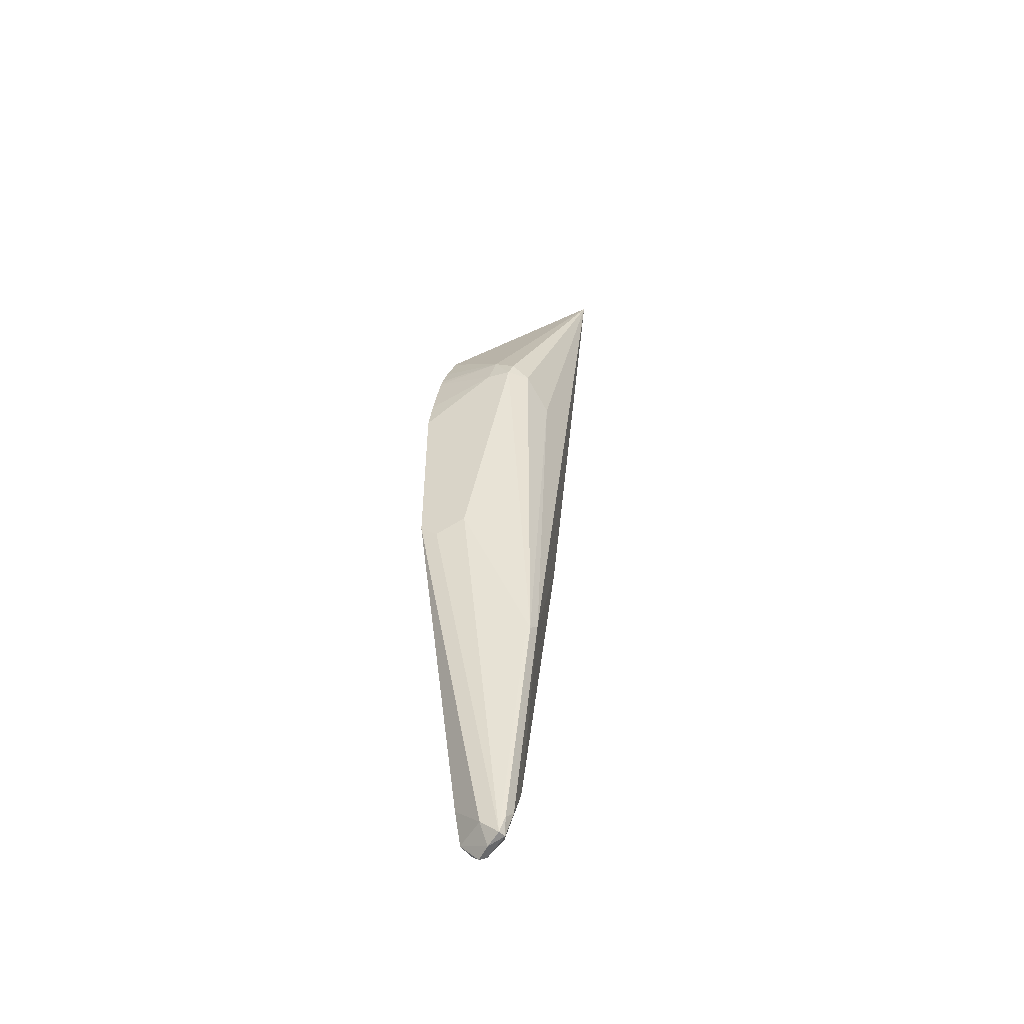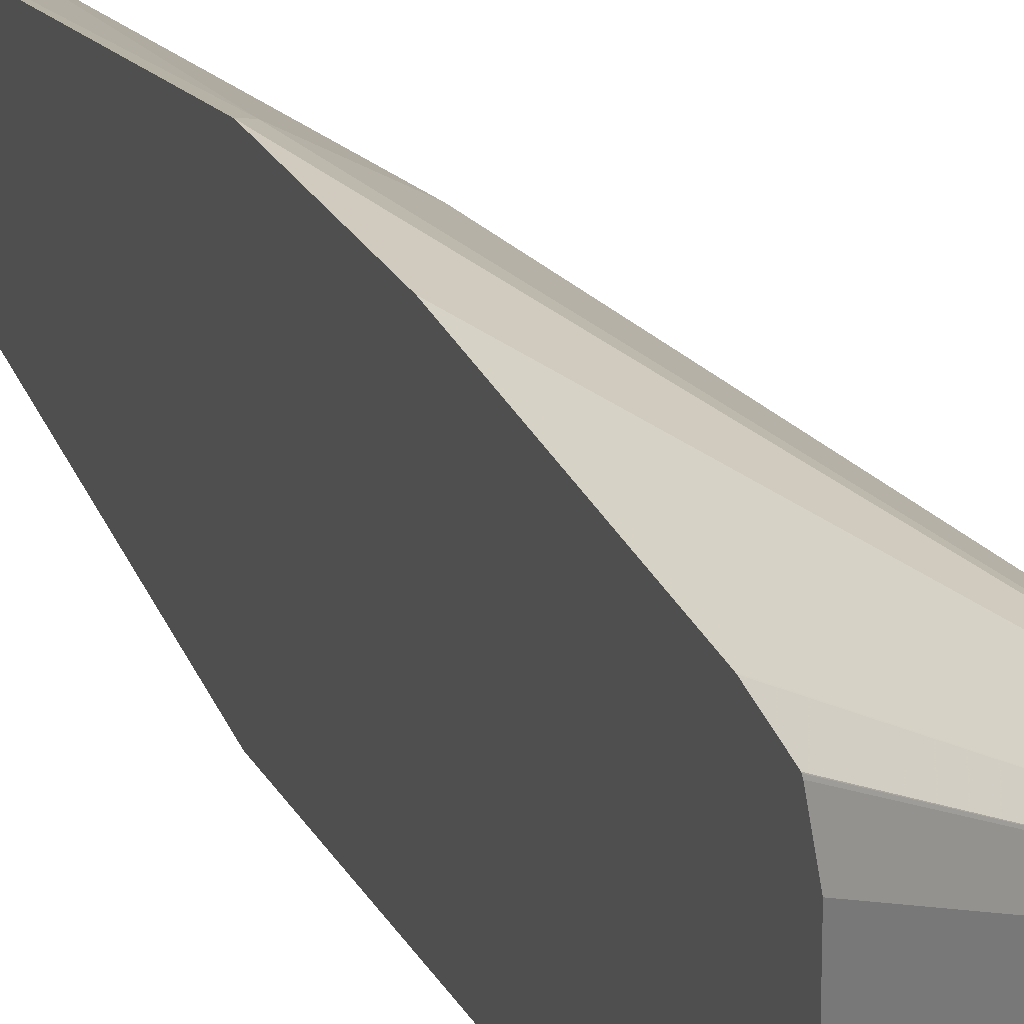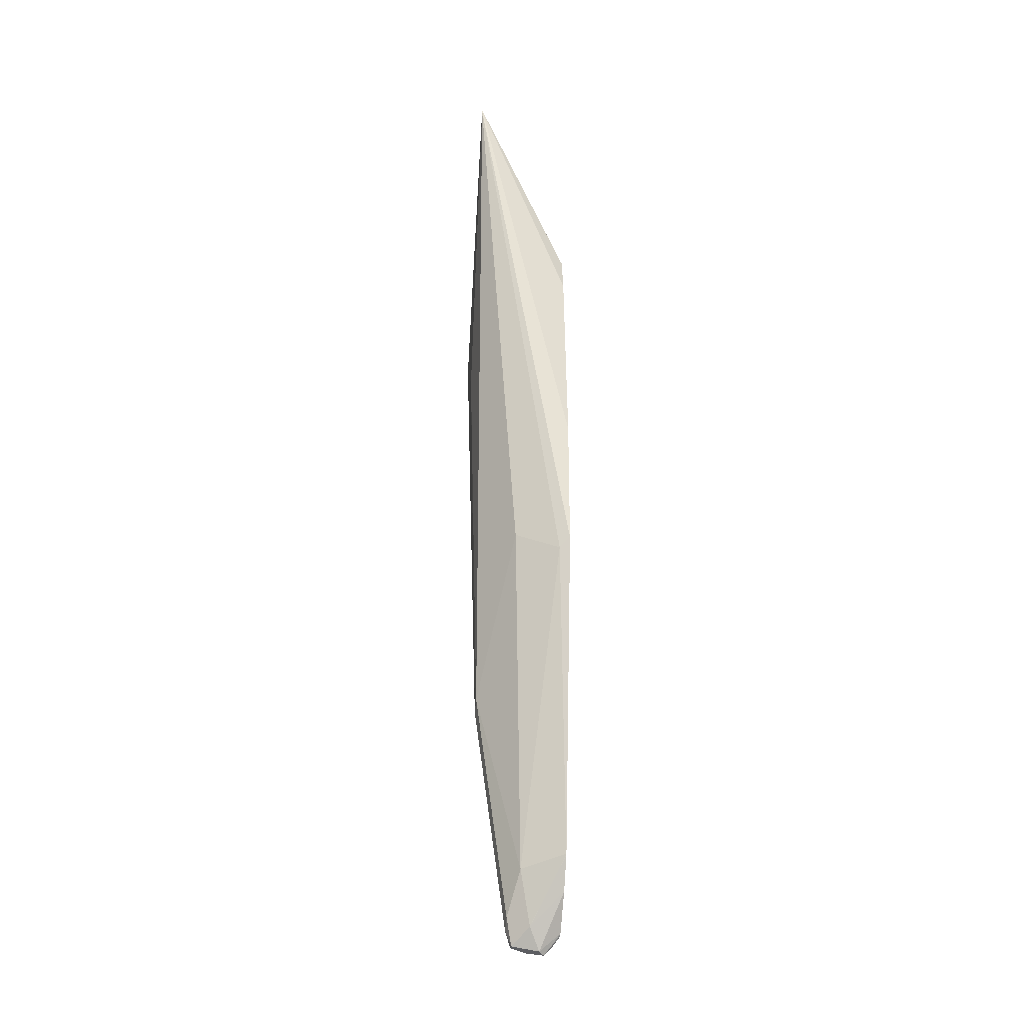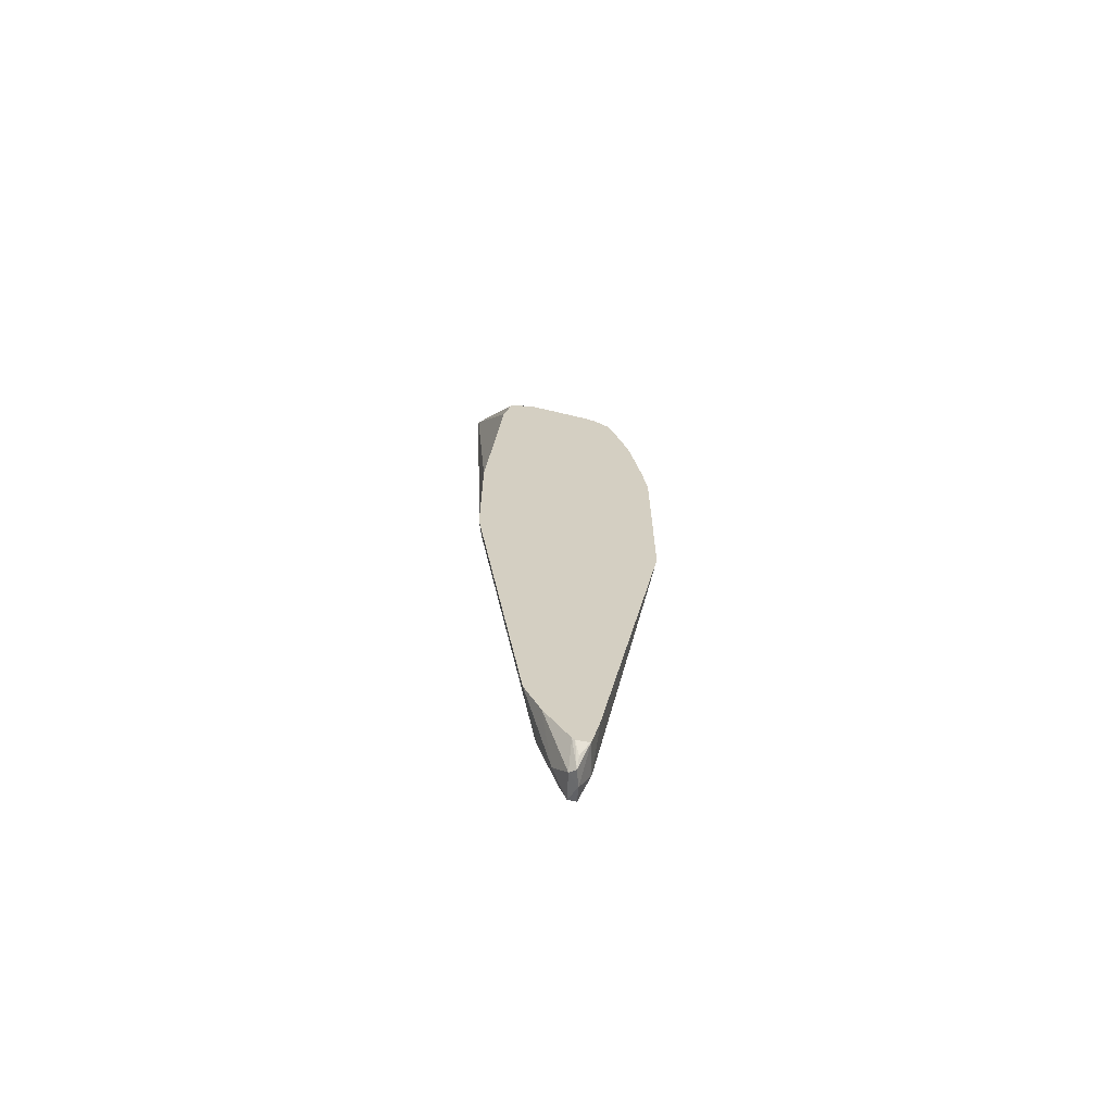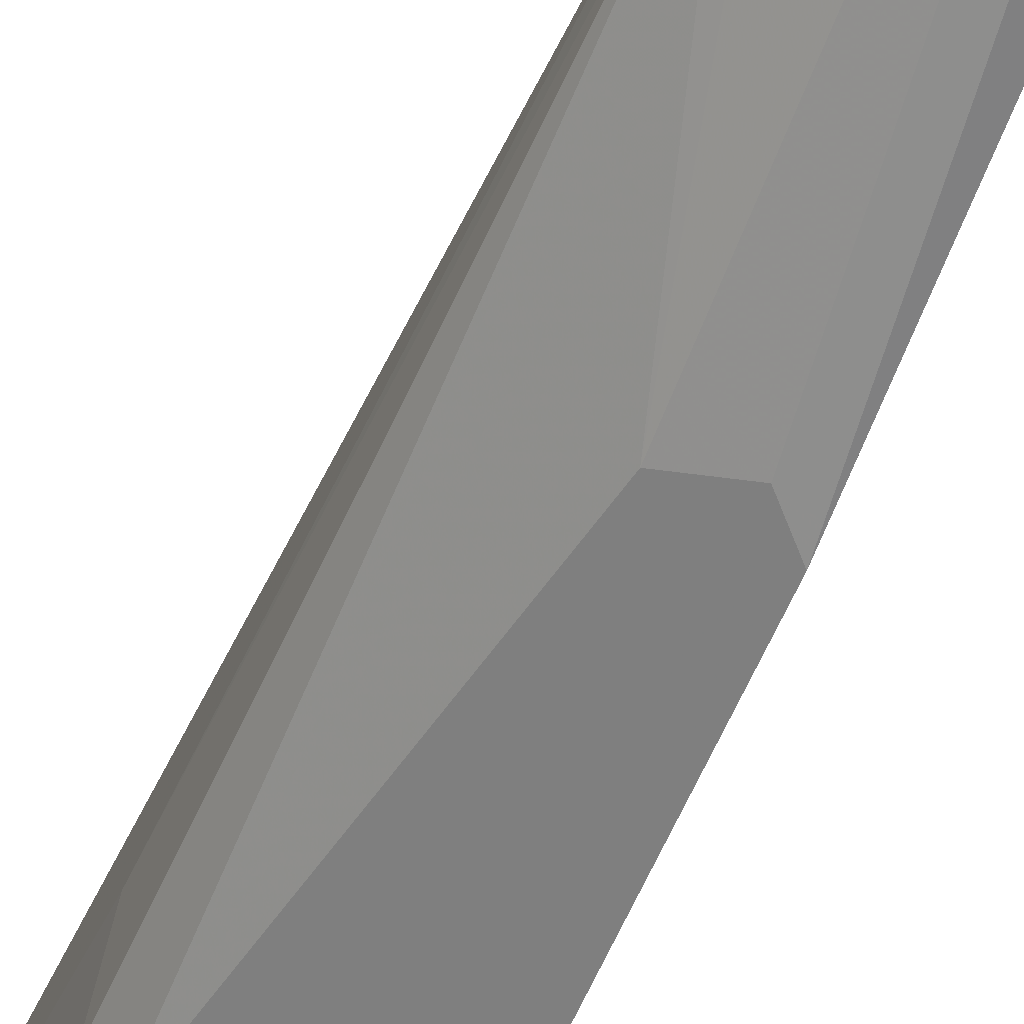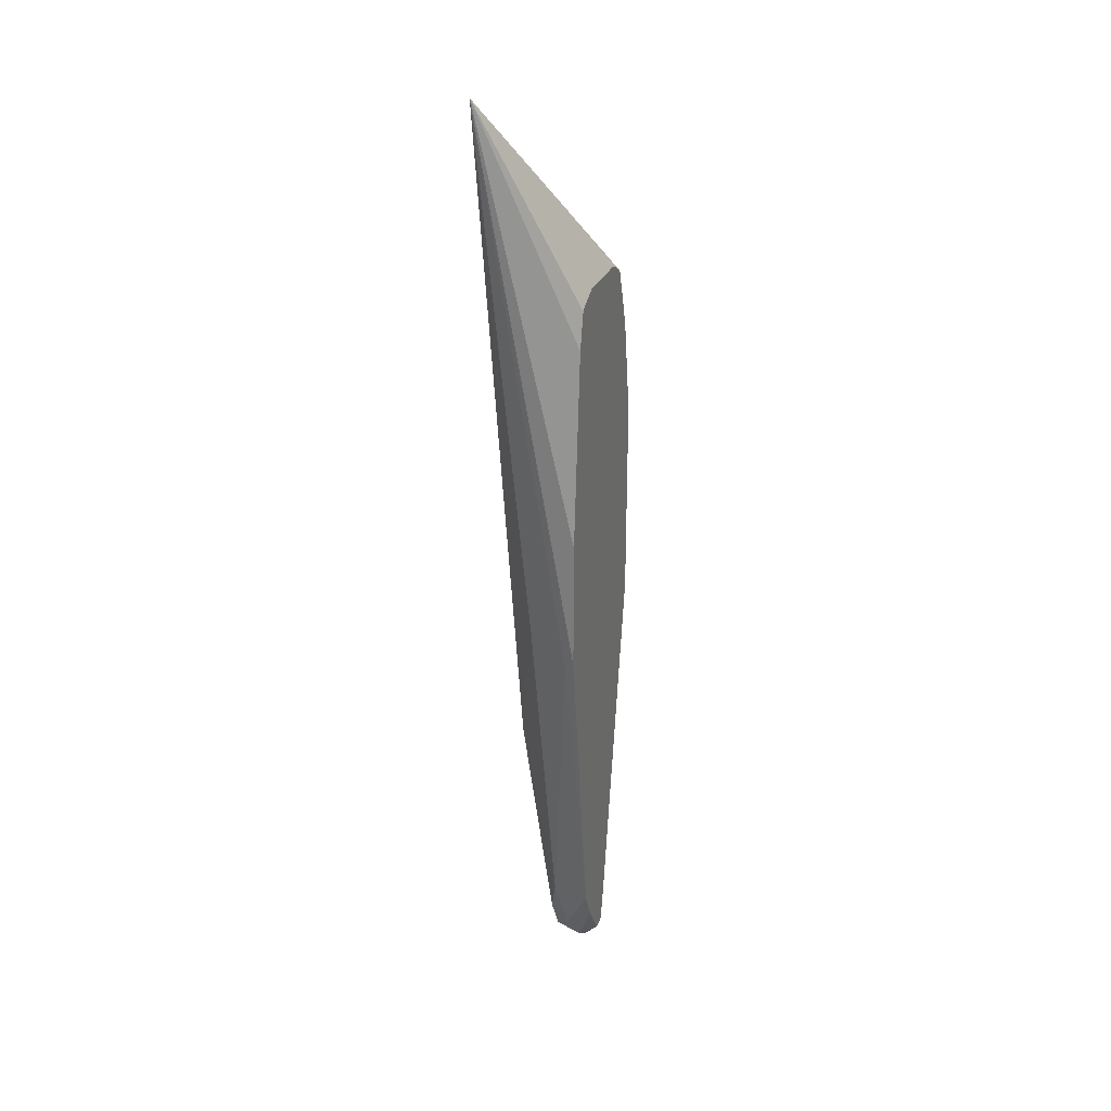
<metadata>
{"format":"obj","ext":"obj","renderer":"f3d","projection":"perspective","resolution":1024,"background":"white","views":[{"elev":-52.1,"azim":-137.0,"up":"+Y"},{"elev":23.5,"azim":158.4,"up":"+Z"},{"elev":-26.7,"azim":-8.2,"up":"+Y"},{"elev":-66.5,"azim":76.5,"up":"+Y"},{"elev":-54.1,"azim":-21.6,"up":"+Z"},{"elev":27.6,"azim":18.6,"up":"+Y"}]}
</metadata>
<code>
v -0.2344 0.5403 -0.2613
v -0.2344 0.5404 -0.2613
v -0.2344 0.541 -0.2613
v -0.2344 0.5406 -0.2614
v -0.2343 0.3785 -0.3244
v -0.2343 0.3605 -0.3064
v -0.2283 0.1502 -0.3124
v -0.2103 0.2404 -0.2764
v -0.1983 0.2343 -0.2704
v -0.1862 0.2283 -0.2643
v -0.1806 0.234 -0.2615
v -0.2342 0.5408 -0.2613
v -0.1806 0.4351 -0.3386
v -0.2185 0.3965 -0.3379
v -0.2298 0.3875 -0.3334
v -0.2283 0.3785 -0.3364
v -0.2283 0.1442 -0.3184
v -0.2103 0.02404 -0.3124
v -0.2043 0.04809 -0.3004
v -0.2073 0.2073 -0.2794
v -0.1806 0.05429 -0.2886
v -0.1806 0.306 -0.2615
v -0.1806 0.4142 -0.2705
v -0.1806 0.4147 -0.2705
v -0.1806 0.4344 -0.2749
v -0.1806 0.4346 -0.275
v -0.1806 0.435 -0.2757
v -0.1806 0.4414 -0.2884
v -0.1806 0.4414 -0.3244
v -0.1806 0.4402 -0.3293
v -0.1806 0.4145 -0.3459
v -0.1806 0.3965 -0.3513
v -0.2163 0.3785 -0.3424
v -0.1806 0.4014 -0.3501
v -0.1923 0.3424 -0.3545
v -0.1893 0.2253 -0.356
v -0.2043 0.2343 -0.3485
v -0.2253 0.1352 -0.3199
v -0.2073 0.009022 -0.3199
v -0.2103 0.01805 -0.3184
v -0.2073 0.009022 -0.3154
v -0.1983 0.01805 -0.3064
v -0.1806 0.05377 -0.2887
v -0.1806 0.3629 -0.3574
v -0.1806 0.3424 -0.3603
v -0.1806 0.234 -0.3603
v -0.1983 0.01805 -0.3244
v -0.1983 0.006029 -0.3184
v -0.1923 0.006029 -0.3124
v -0.1806 0.0357 -0.2976
v -0.1806 0.0357 -0.3244
v -0.1806 0.01585 -0.32
v -0.1806 0.01559 -0.3199
v -0.1893 0.004558 -0.3154
v -0.1806 0.01585 -0.3112
v -0.1806 0.01538 -0.3197
v -0.1806 0.01527 -0.3196
v -0.1847 0.009022 -0.3154
v -0.1806 0.01459 -0.3126
f 16 36 37
f 16 37 17
f 17 37 38
f 17 38 39
f 17 39 40
f 18 40 41
f 21 42 43
f 18 41 19
f 19 41 42
f 19 42 21
f 17 40 18
f 16 35 36
f 12 30 13
f 14 34 32
f 14 31 34
f 14 16 15
f 14 33 16
f 14 32 33
f 13 31 14
f 12 29 30
f 12 28 29
f 12 27 28
f 12 26 27
f 32 44 33
f 12 25 26
f 16 33 35
f 33 44 45
f 47 53 48
f 35 45 36
f 12 24 25
f 57 59 58
f 54 59 55
f 54 58 59
f 54 57 58
f 54 56 57
f 53 56 54
f 49 55 50
f 49 54 55
f 48 53 54
f 48 54 49
f 47 52 53
f 33 45 35
f 47 51 52
f 42 50 43
f 42 49 50
f 41 49 42
f 41 48 49
f 39 41 40
f 39 48 41
f 39 47 48
f 37 39 38
f 36 45 46
f 36 39 37
f 36 47 39
f 36 46 47
f 46 51 47
f 12 23 24
f 3 12 13
f 11 22 12
f 8 20 9
f 8 19 20
f 7 19 8
f 7 18 19
f 7 17 18
f 6 17 7
f 5 17 6
f 5 16 17
f 5 15 16
f 3 5 4
f 3 15 5
f 3 14 15
f 2 11 12
f 1 11 2
f 1 10 11
f 1 9 10
f 1 8 9
f 1 7 8
f 1 6 7
f 1 5 6
f 1 4 5
f 1 3 4
f 1 12 3
f 1 2 12
f 12 22 23
f 9 20 19
f 9 19 10
f 3 13 14
f 10 21 11
f 11 23 22
f 10 19 21
f 11 24 23
f 11 25 24
f 11 26 25
f 11 27 26
f 11 28 27
f 11 29 28
f 11 30 29
f 11 31 13
f 11 34 31
f 11 32 34
f 11 44 32
f 11 13 30
f 11 43 50
f 11 21 43
f 11 50 55
f 11 55 59
f 11 59 57
f 11 56 53
f 11 57 56
f 11 52 51
f 11 51 46
f 11 46 45
f 11 45 44
f 11 53 52

</code>
